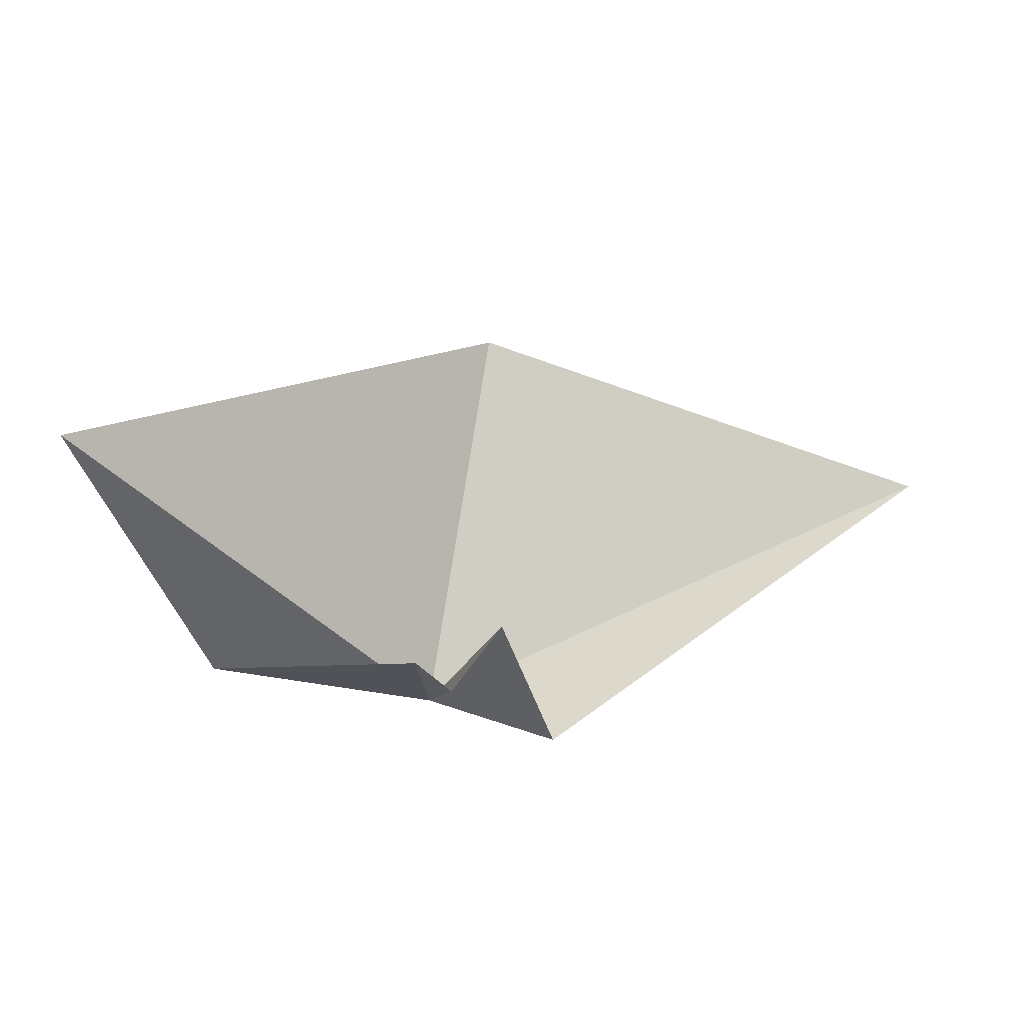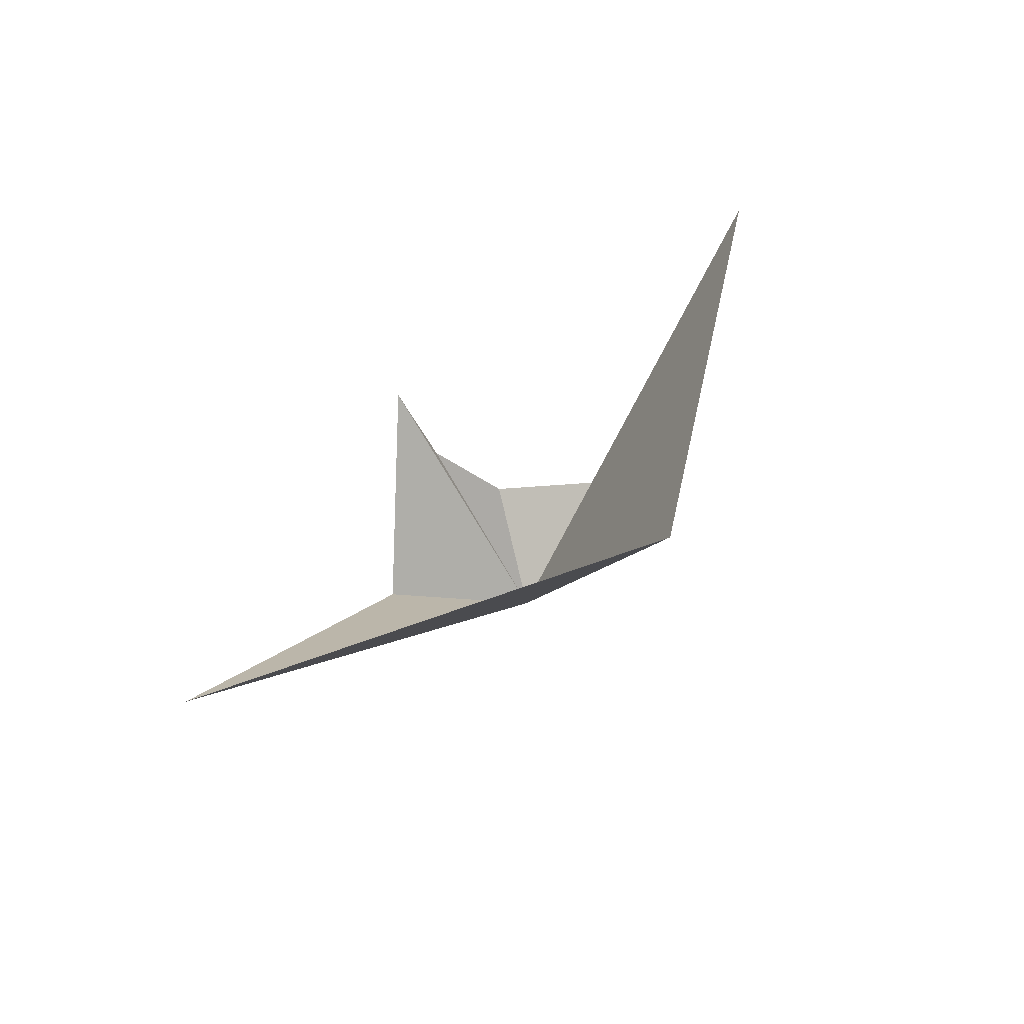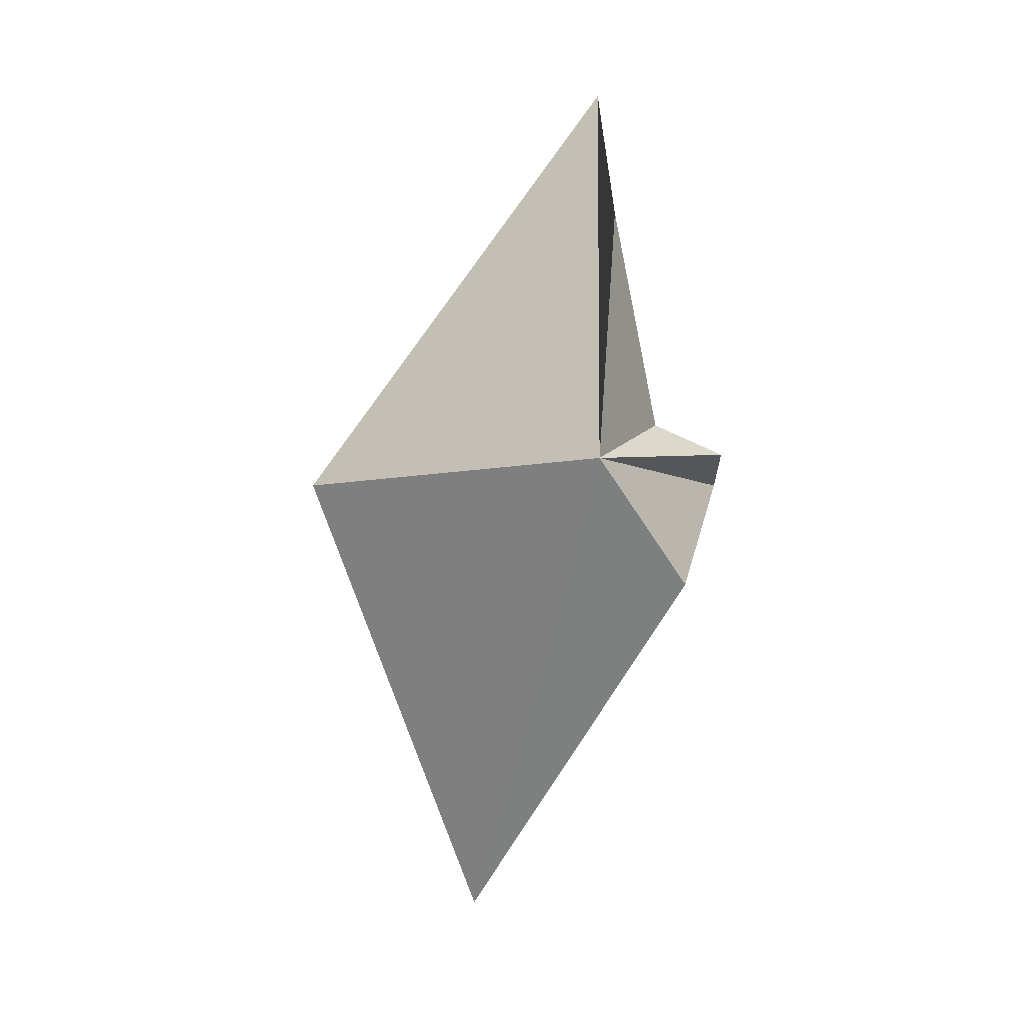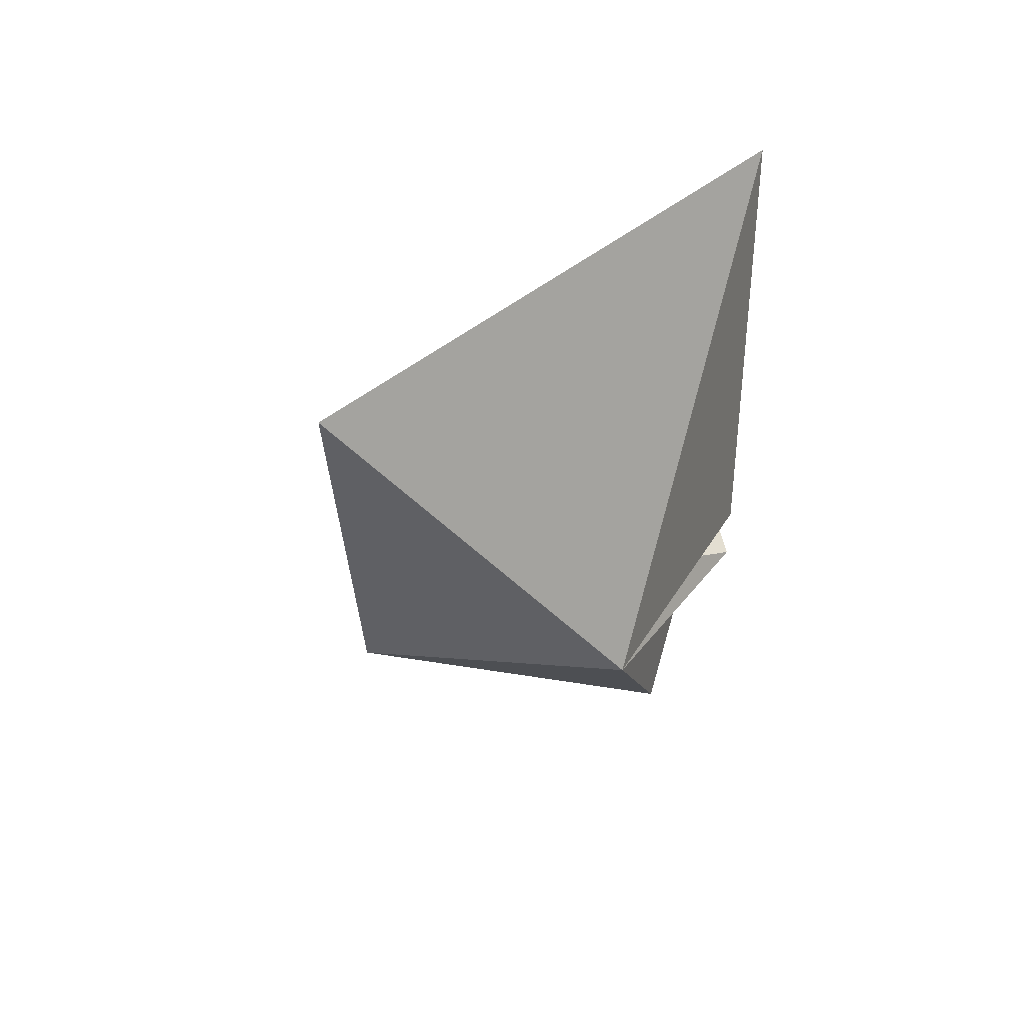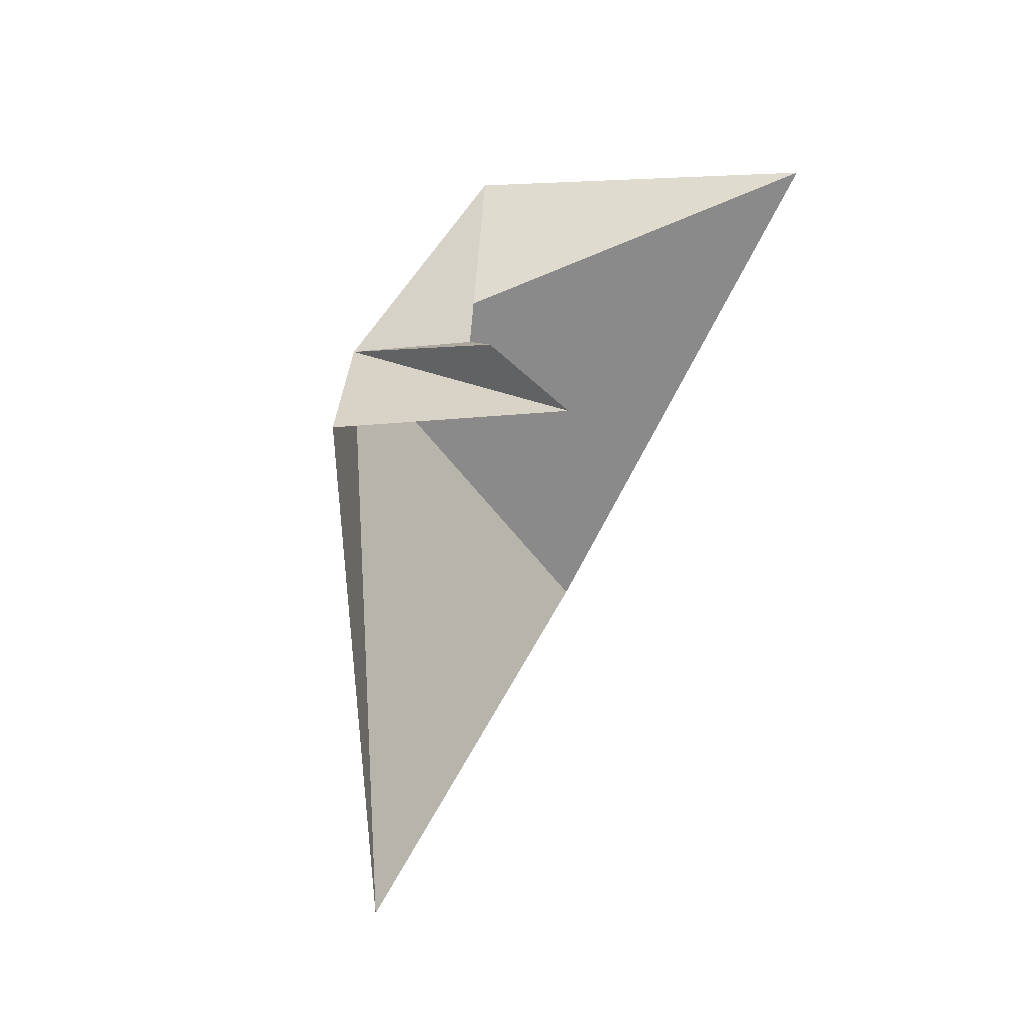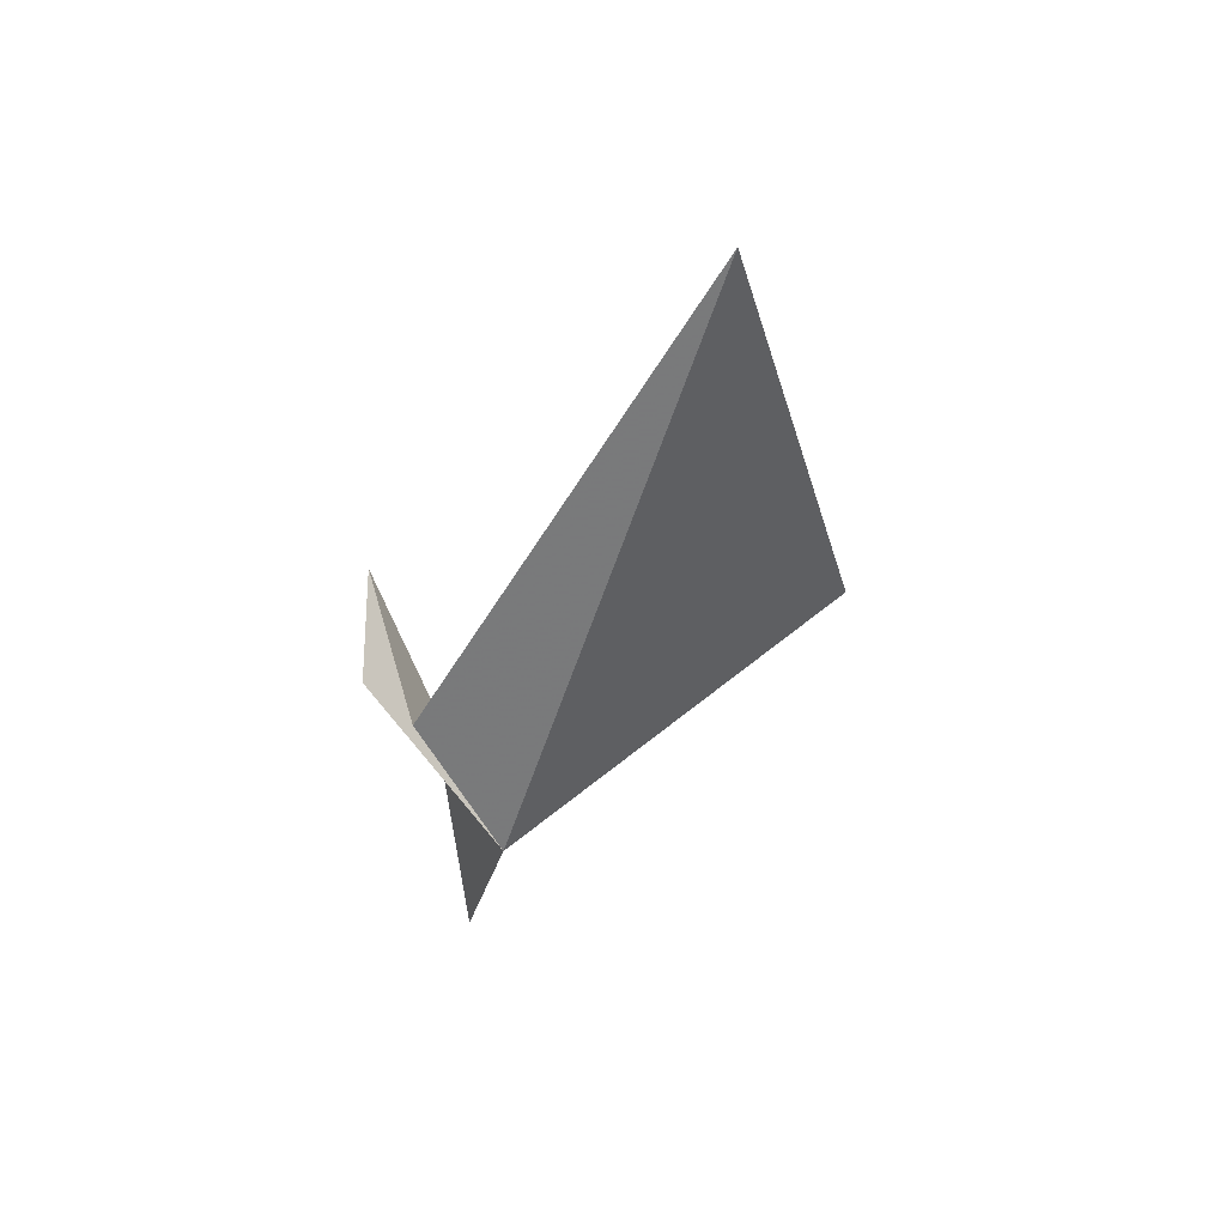
<metadata>
{"format":"obj","ext":"obj","renderer":"f3d","projection":"perspective","resolution":1024,"background":"white","views":[{"elev":41.5,"azim":175.1,"up":"+Z"},{"elev":30.8,"azim":-43.2,"up":"+Z"},{"elev":-78.1,"azim":87.6,"up":"+Z"},{"elev":-23.8,"azim":68.6,"up":"+Z"},{"elev":67.7,"azim":-74.3,"up":"+Y"},{"elev":-41.7,"azim":-99.2,"up":"+Z"}]}
</metadata>
<code>
v 23.94 -16.66 0.6901
v 24.36 -16.64 0.8329
v 23.96 -16.54 0.9181
v 23.7 -16.49 0.7374
v 23.81 -16.4 1.146
v 24.57 -16.66 1.426
v 22.95 -16.85 1.028
v 23.77 -17.21 1.175
v 23.9 -16.41 0.9762
f 1 3 2
f 1 4 5
f 1 2 6
f 1 8 7
f 1 5 9
f 1 7 4
f 1 9 3
f 1 6 8

</code>
